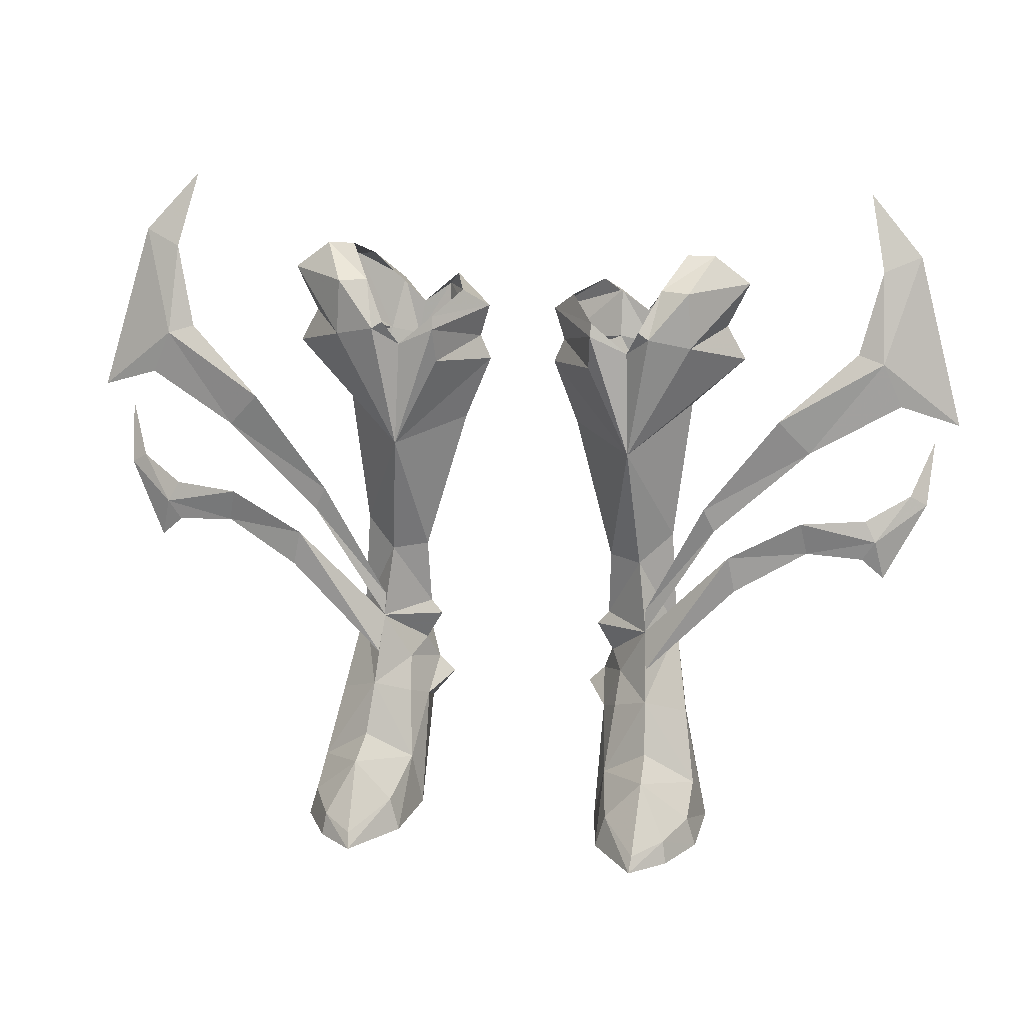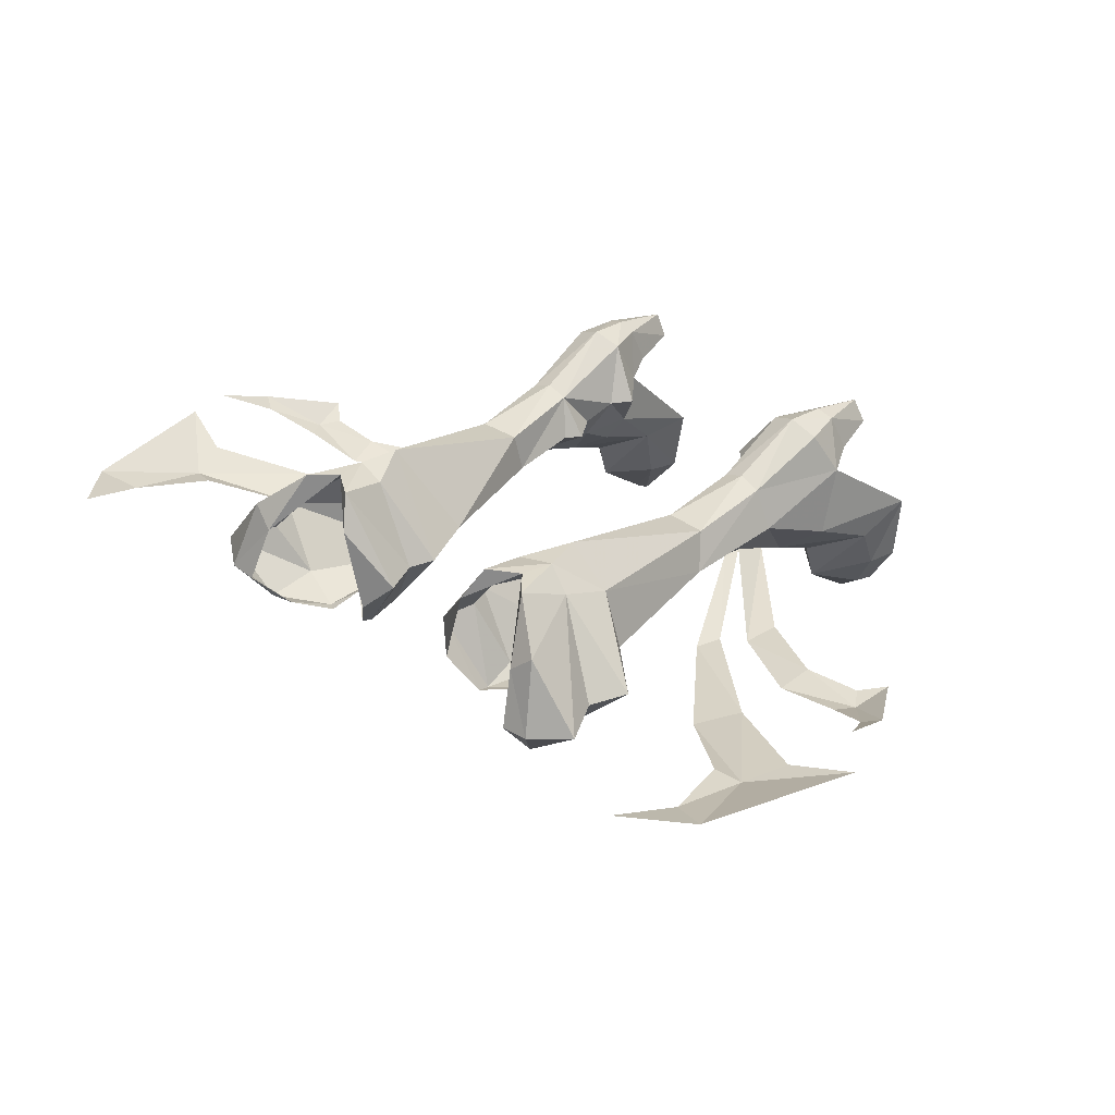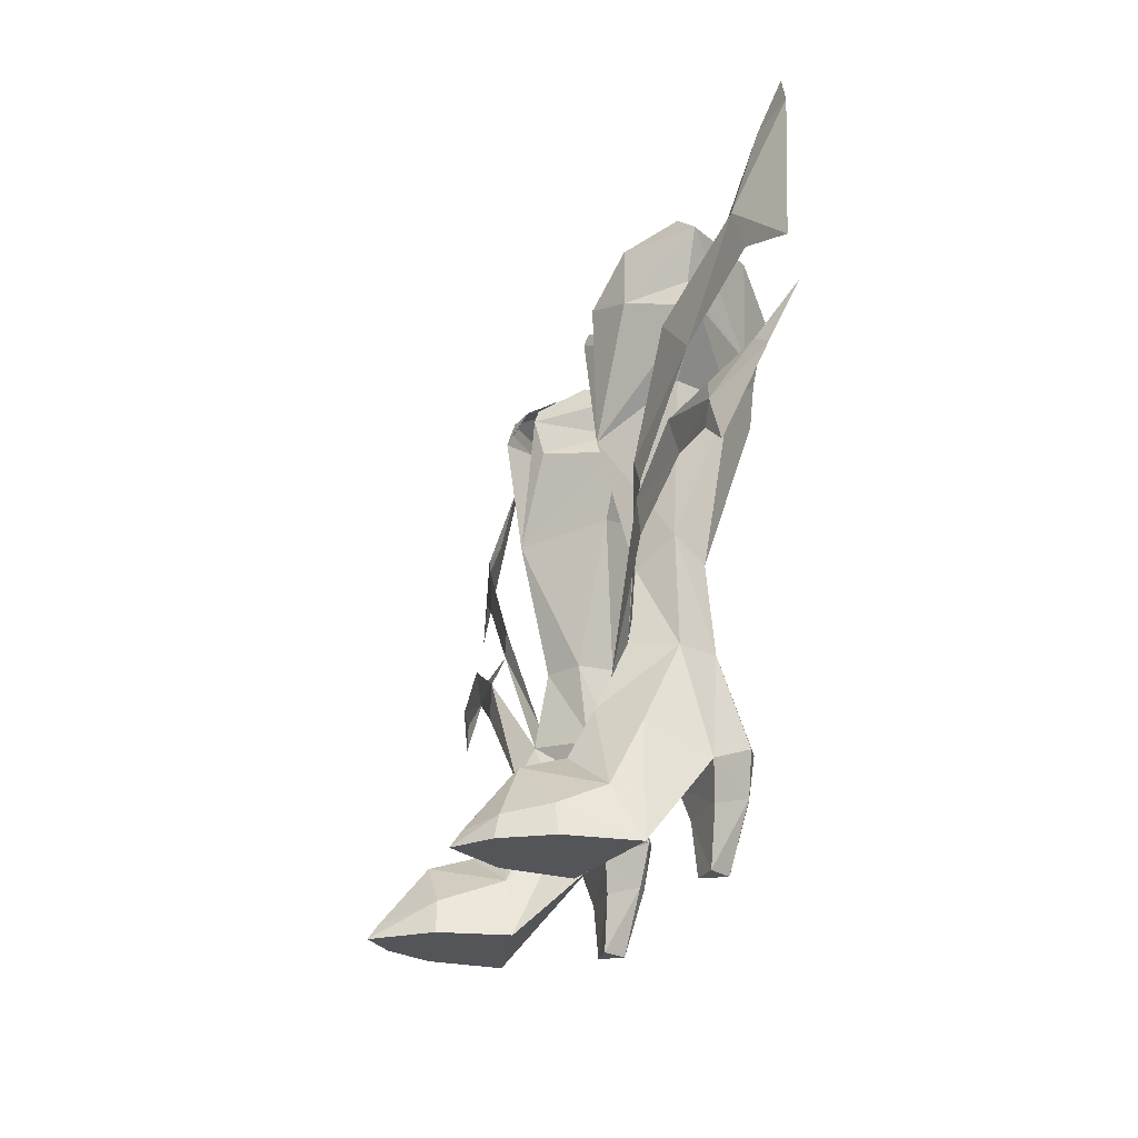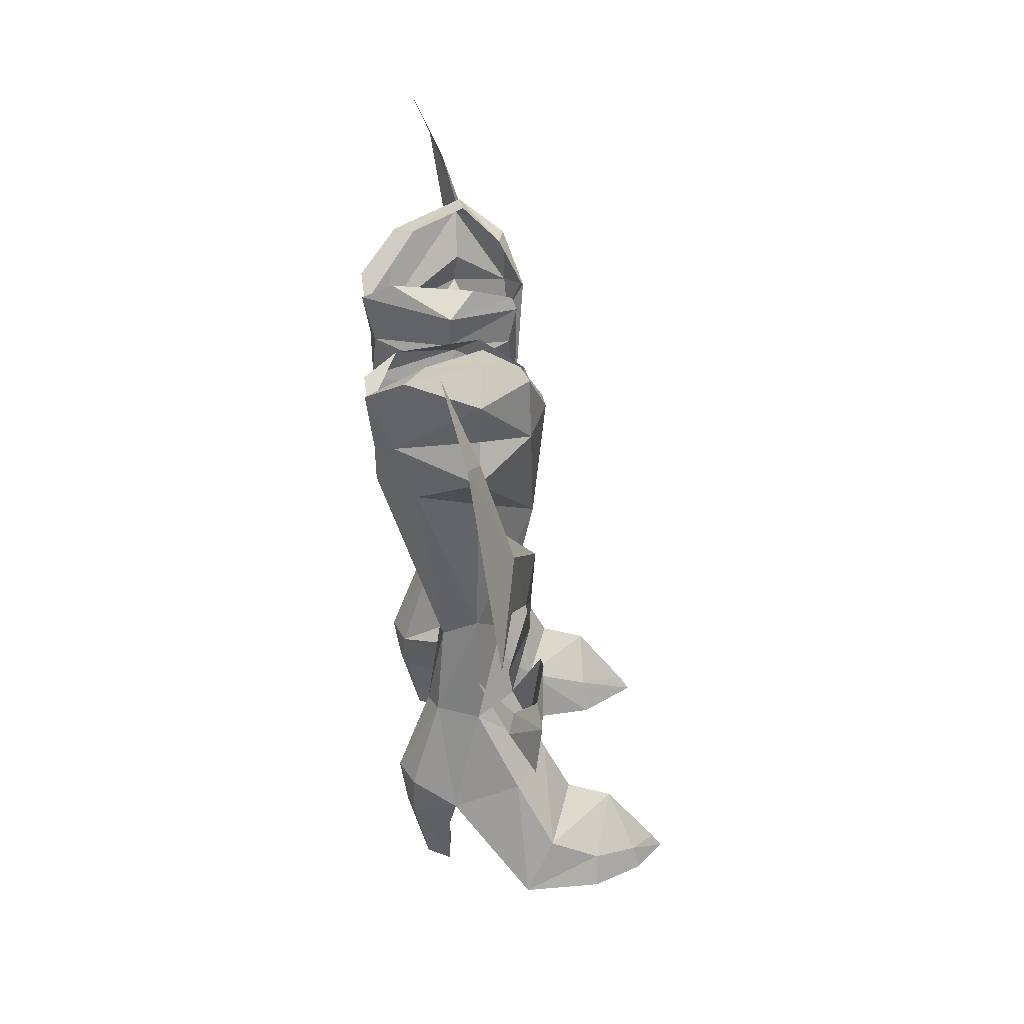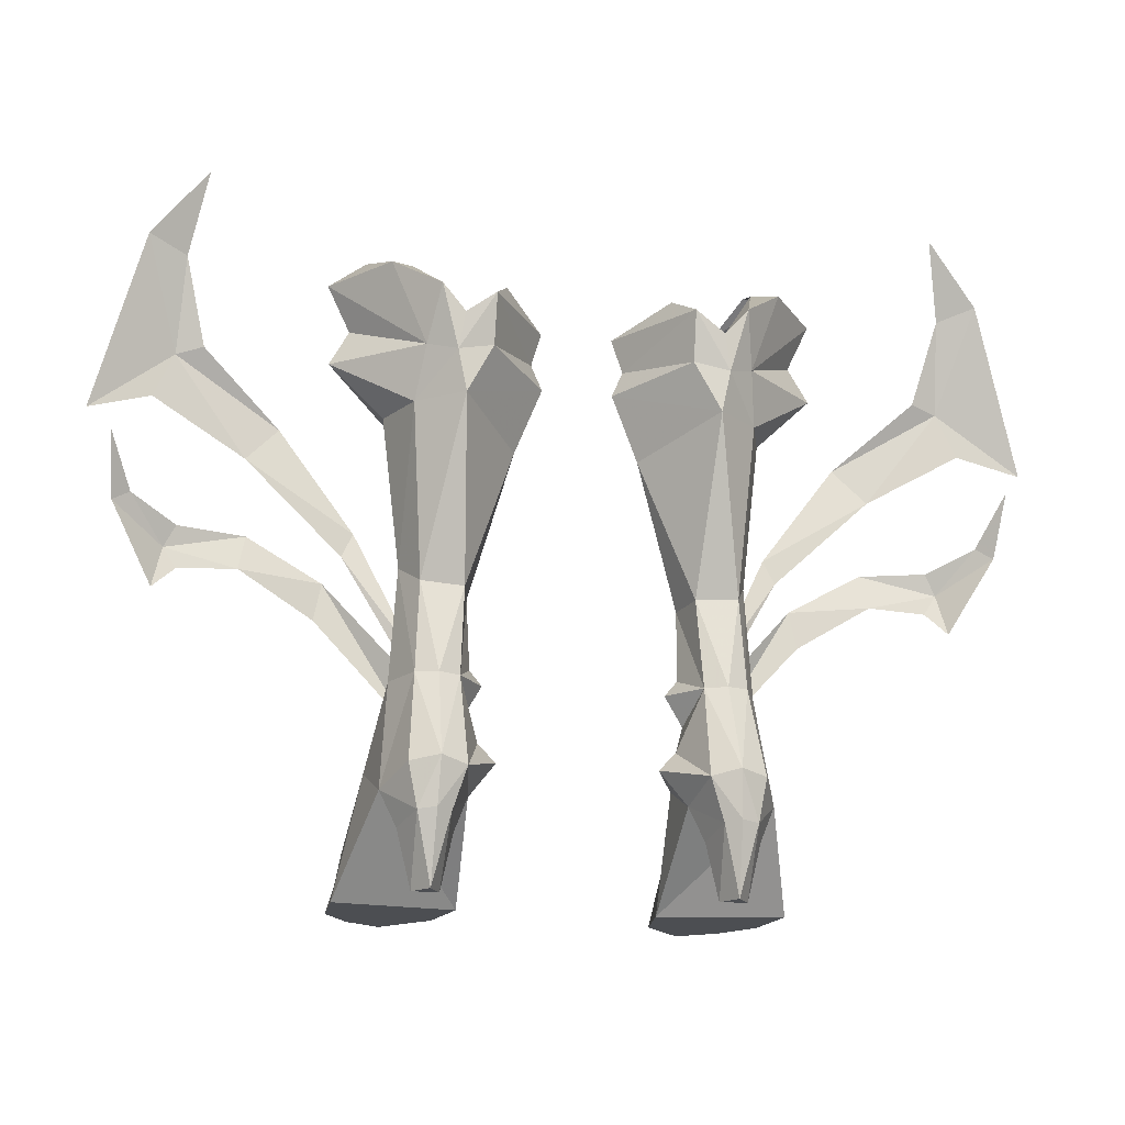
<metadata>
{"format":"obj","ext":"obj","renderer":"f3d","projection":"perspective","resolution":1024,"background":"white","views":[{"elev":18.9,"azim":10.3,"up":"+Z"},{"elev":36.6,"azim":41.6,"up":"+Y"},{"elev":-24.0,"azim":72.6,"up":"+Z"},{"elev":29.8,"azim":-94.1,"up":"+Z"},{"elev":-16.8,"azim":167.3,"up":"+Z"}]}
</metadata>
<code>
g robber_shoe_female_47700
v 9.137 -0.5885 13.91
v 8.659 -0.6595 14.92
v 6.09 0.08856 9.705
v 6.084 -0.08217 8.679
v 13.18 -0.09855 17.61
v 11.81 -0.567 19.1
v 6.235 -0.8111 7.093
v 10.15 -0.9389 11.27
v 9.836 -0.9869 12.84
v 6.084 -0.08217 8.679
v 13.26 -0.5283 13.12
v 12.96 -0.828 14.57
v 16.18 0.5772 21.6
v 15.07 0.8284 21.92
v 15.96 1.798 25.4
v 17.53 2.335 26.02
v 15.26 3.149 28.54
v 17.02 0.7345 19.7
v 19.56 1.274 18.84
v 16.25 -0.5095 13.82
v 15.76 -0.3438 14.71
v 17.66 0.6877 15.64
v 18.38 0.9268 15.2
v 18.6 2.101 17.77
v 15.69 -0.441 12.96
v 16.66 -0.233 12.09
v -9.147 -0.5885 13.91
v -6.094 -0.08219 8.679
v -6.101 0.08854 9.705
v -8.669 -0.6596 14.92
v -13.19 -0.09862 17.61
v -11.82 -0.567 19.1
v -6.246 -0.8111 7.093
v -6.094 -0.08219 8.679
v -9.847 -0.9869 12.84
v -10.17 -0.9389 11.27
v -13.27 -0.5284 13.12
v -12.97 -0.828 14.57
v -15.08 0.8283 21.92
v -16.19 0.5772 21.6
v -15.97 1.798 25.4
v -17.54 2.335 26.02
v -15.27 3.149 28.54
v -17.03 0.7344 19.7
v -19.57 1.274 18.84
v -15.77 -0.3438 14.71
v -16.26 -0.5096 13.82
v -17.67 0.6877 15.64
v -18.39 0.9267 15.2
v -18.61 2.101 17.77
v -15.7 -0.4411 12.96
v -16.67 -0.2331 12.09
f 1 2 3
f 3 4 1
f 5 6 2
f 2 1 5
f 7 8 9
f 9 10 7
f 11 12 9
f 9 8 11
f 6 13 14
f 14 13 15
f 16 17 15
f 18 19 13
f 13 19 16
f 13 16 15
f 6 5 13
f 5 18 13
f 12 20 21
f 21 20 22
f 23 24 22
f 25 26 20
f 20 26 23
f 20 23 22
f 12 11 20
f 11 25 20
f 27 28 29
f 29 30 27
f 31 27 30
f 30 32 31
f 33 34 35
f 35 36 33
f 37 36 35
f 35 38 37
f 32 39 40
f 39 41 40
f 42 41 43
f 44 40 45
f 40 42 45
f 40 41 42
f 32 40 31
f 31 40 44
f 38 46 47
f 46 48 47
f 49 48 50
f 51 47 52
f 47 49 52
f 47 48 49
f 38 47 37
f 37 47 51
g robber_shoe_female_47700
v 7.423 1.498 8.302
v 6.13 -0.0854 8.666
v 6.316 -1.483 5.794
v 8.081 -0.1829 4.938
v 7.839 2.565 3.811
v 7.004 4.386 4.613
v 6.654 3.229 8.349
v 1.485 2.079 23.16
v 3.507 -0.9512 22.67
v 3.543 -0.7593 23.21
v 2.5 1.03 24.07
v 5.73 0.3781 11.86
v 6.13 -0.0854 8.666
v 7.423 1.498 8.302
v 7.112 1.496 12.94
v 4.217 1.579 8.922
v 4.311 1.291 11.88
v 5.846 4.96 4.814
v 4.733 4.46 4.54
v 4.872 3.252 8.298
v 5.758 3.613 8.321
v 5.252 -0.9989 17.38
v 2.563 1.974 17.95
v 7.851 1.462 19.19
v 4.066 5.398 21.18
v 1.46 2.195 20.67
v 1.914 2.174 21.72
v 6.658 4.809 21.24
v 10.12 1.531 21.33
v 6.972 3.933 19.12
v 6.124 -1.438 22.73
v 7.748 -0.6378 24.66
v 6.542 -0.3756 24.69
v 5.668 -1.304 23.02
v 5.846 4.96 4.814
v 5.758 3.613 8.321
v 4.525 -1.717 2.312
v 4.077 -1.565 -0.04051
v 4.551 -4.588 -0.04051
v 4.953 -4.439 1.367
v 8.64 -1.703 2.114
v 6.486 -2.601 3.706
v 8.987 -3.692 -0.04046
v 8.599 -3.7 1.241
v 7.722 -5.474 0.9168
v 7.87 -5.712 -0.04048
v 9.17 -0.5671 -0.04045
v 7.839 2.565 3.811
v 9.17 -0.5671 -0.04045
v 4.077 -1.565 -0.04051
v 4.373 2.436 3.698
v 6.37 -6.91 -0.0405
v 6.438 -6.496 0.5729
v 4.551 -4.588 -0.04051
v 8.987 -3.692 -0.04046
v 7.87 -5.712 -0.04048
v 6.37 -6.91 -0.0405
v 4.83 -0.5257 5.142
v 7.174 2.829 2.34
v 7.839 2.565 3.811
v 4.373 2.436 3.698
v 4.96 2.704 2.271
v 6.643 4.382 2.799
v 7.004 4.386 4.613
v 7.839 2.565 3.811
v 7.174 2.829 2.34
v 5.915 4.638 2.882
v 5.846 4.96 4.814
v 6.592 2.838 -0.04049
v 5.472 2.742 -0.04049
v 5.305 4.246 2.768
v 4.96 2.704 2.271
v 4.373 2.436 3.698
v 4.733 4.46 4.54
v 3.971 2.151 5.869
v 4.95 0.3282 6.517
v 4.432 1.524 7.069
v 4.872 3.252 8.298
v 4.674 2.908 11.99
v 5.758 3.613 8.321
v 3.247 2.237 5.122
v 3.407 4.552 24.03
v 5.281 5.796 22.35
v 4.05 5.917 23.23
v 5.092 -0.6288 21.88
v 7.096 3.486 25.07
v 8.672 1.3 25.94
v 8.034 4.333 24.83
v 2.563 1.974 17.95
v 1.46 2.195 20.67
v 5.164 5.544 19.11
v 8.034 4.333 24.83
v 6.239 5.915 23.43
v 1.485 2.079 23.16
v 1.46 2.195 20.67
v 4.311 1.291 11.88
v 10.12 1.531 21.33
v 9.306 1.419 22.82
v 7.881 -0.7034 22.25
v 3.408 -0.5789 21.15
v 1.914 2.174 21.72
v 1.46 2.195 20.67
v 5.092 -0.6288 21.88
v 3.507 -0.9512 22.67
v 6.654 3.229 8.349
v 3.706 1.55 8.315
v 4.217 1.579 8.922
v 7.851 1.462 19.19
v 5.252 -0.9989 17.38
v 6.456 2.938 12.1
v 10.23 1.429 24.76
v 6.124 -1.438 22.73
v 8.672 1.3 25.94
v 7.748 -0.6378 24.66
v 1.485 2.079 23.16
v 1.914 2.174 21.72
v 1.914 2.174 21.72
v 1.485 2.079 23.16
v 4.05 5.917 23.23
v 9.306 1.419 22.82
v 4.066 5.398 21.18
v 6.972 3.933 19.12
v 7.483 1.199 25.96
v 7.881 -0.7034 22.25
v 3.408 -0.5789 21.15
v 2.5 1.03 24.07
v 4.176 0.5744 4.601
v 4.733 4.46 4.54
v 4.373 2.436 3.698
v 3.247 2.237 5.122
v 4.176 0.5744 4.601
v 4.872 3.252 8.298
v 4.432 1.524 7.069
v 3.706 1.55 8.315
v 3.706 1.55 8.315
v 6.13 -0.0854 8.666
v 3.706 1.55 8.315
v 4.432 1.524 7.069
v 5.281 5.796 22.35
v 5.53 5.593 20.84
v 6.239 5.915 23.43
v 6.549 -4.433 3.131
v 6.592 2.838 -0.04049
v 5.472 2.742 -0.04049
v 5.985 3.769 -0.04048
v 4.373 2.436 3.698
v 5.472 2.742 -0.04049
v 5.985 3.769 -0.04048
v 6.592 2.838 -0.04049
v 6.658 4.809 21.24
v -7.433 1.498 8.302
v -8.091 -0.1829 4.938
v -6.326 -1.483 5.794
v -6.141 -0.08543 8.666
v -7.849 2.565 3.811
v -6.664 3.229 8.349
v -7.014 4.386 4.613
v -1.495 2.079 23.16
v -2.51 1.03 24.07
v -3.553 -0.7593 23.21
v -3.517 -0.9512 22.67
v -5.741 0.3781 11.86
v -7.122 1.495 12.94
v -7.433 1.498 8.302
v -6.141 -0.08543 8.666
v -4.228 1.579 8.922
v -4.321 1.29 11.88
v -5.856 4.959 4.814
v -5.769 3.613 8.321
v -4.883 3.252 8.298
v -4.743 4.46 4.54
v -2.573 1.974 17.95
v -5.263 -0.999 17.38
v -7.861 1.462 19.19
v -4.077 5.398 21.18
v -1.925 2.174 21.72
v -1.471 2.195 20.67
v -6.668 4.809 21.24
v -6.982 3.933 19.12
v -10.13 1.531 21.33
v -6.135 -1.438 22.73
v -5.678 -1.304 23.02
v -6.553 -0.3757 24.69
v -7.758 -0.6378 24.66
v -5.856 4.959 4.814
v -5.769 3.613 8.321
v -4.536 -1.717 2.312
v -4.963 -4.439 1.367
v -4.561 -4.588 -0.0405
v -4.087 -1.565 -0.0405
v -8.651 -1.703 2.114
v -6.496 -2.601 3.706
v -8.998 -3.692 -0.04046
v -7.88 -5.712 -0.04048
v -7.732 -5.474 0.9168
v -8.61 -3.7 1.241
v -9.18 -0.5672 -0.04046
v -7.849 2.565 3.811
v -4.383 2.436 3.698
v -4.087 -1.565 -0.0405
v -9.18 -0.5672 -0.04046
v -6.38 -6.91 -0.0405
v -6.448 -6.496 0.5729
v -4.561 -4.588 -0.0405
v -6.38 -6.91 -0.0405
v -7.88 -5.712 -0.04048
v -8.998 -3.692 -0.04046
v -4.84 -0.5257 5.142
v -7.184 2.829 2.34
v -4.971 2.704 2.271
v -4.383 2.436 3.698
v -7.849 2.565 3.811
v -6.654 4.382 2.799
v -7.184 2.829 2.34
v -7.849 2.565 3.811
v -7.014 4.386 4.613
v -5.856 4.959 4.814
v -5.925 4.638 2.882
v -6.602 2.838 -0.04049
v -5.482 2.742 -0.04049
v -5.316 4.246 2.768
v -4.743 4.46 4.54
v -4.383 2.436 3.698
v -4.971 2.704 2.271
v -3.981 2.151 5.869
v -4.442 1.524 7.069
v -4.96 0.3282 6.517
v -4.883 3.252 8.298
v -5.769 3.613 8.321
v -4.684 2.908 11.99
v -3.258 2.237 5.122
v -3.417 4.552 24.03
v -4.06 5.917 23.23
v -5.291 5.796 22.35
v -5.102 -0.6288 21.88
v -7.106 3.486 25.07
v -8.045 4.333 24.83
v -8.683 1.3 25.94
v -2.573 1.974 17.95
v -5.174 5.544 19.11
v -1.471 2.195 20.67
v -8.045 4.333 24.83
v -6.25 5.915 23.43
v -1.495 2.079 23.16
v -1.471 2.195 20.67
v -4.321 1.29 11.88
v -10.13 1.531 21.33
v -7.891 -0.7035 22.25
v -9.316 1.419 22.82
v -3.418 -0.5788 21.15
v -1.471 2.195 20.67
v -1.925 2.174 21.72
v -5.102 -0.6288 21.88
v -3.517 -0.9512 22.67
v -6.664 3.229 8.349
v -4.228 1.579 8.922
v -3.717 1.55 8.315
v -7.861 1.462 19.19
v -5.263 -0.999 17.38
v -6.466 2.938 12.1
v -10.24 1.429 24.76
v -6.135 -1.438 22.73
v -7.758 -0.6378 24.66
v -8.683 1.3 25.94
v -1.925 2.174 21.72
v -1.495 2.079 23.16
v -1.925 2.174 21.72
v -4.06 5.917 23.23
v -1.495 2.079 23.16
v -9.316 1.419 22.82
v -4.077 5.398 21.18
v -6.982 3.933 19.12
v -7.493 1.199 25.96
v -7.891 -0.7035 22.25
v -3.418 -0.5788 21.15
v -2.51 1.03 24.07
v -4.186 0.5744 4.601
v -4.743 4.46 4.54
v -3.258 2.237 5.122
v -4.383 2.436 3.698
v -4.186 0.5744 4.601
v -4.883 3.252 8.298
v -3.717 1.55 8.315
v -4.442 1.524 7.069
v -3.717 1.55 8.315
v -6.141 -0.08543 8.666
v -4.442 1.524 7.069
v -3.717 1.55 8.315
v -5.291 5.796 22.35
v -5.54 5.593 20.84
v -6.25 5.915 23.43
v -6.559 -4.433 3.131
v -6.602 2.838 -0.04049
v -5.995 3.769 -0.04048
v -5.482 2.742 -0.04049
v -4.383 2.436 3.698
v -5.482 2.742 -0.04049
v -5.995 3.769 -0.04048
v -6.602 2.838 -0.04049
v -6.668 4.809 21.24
f 53 54 55
f 55 56 53
f 57 58 59
f 59 53 57
f 60 61 62
f 62 63 60
f 64 65 66
f 66 67 64
f 68 65 64
f 64 69 68
f 70 71 72
f 72 73 70
f 69 64 74
f 74 75 69
f 74 64 67
f 67 76 74
f 77 78 79
f 80 81 82
f 83 84 85
f 85 86 83
f 87 88 59
f 59 58 87
f 89 90 91
f 91 92 89
f 93 56 55
f 55 94 93
f 95 96 97
f 97 98 95
f 99 57 56
f 56 93 99
f 100 101 102
f 102 103 100
f 104 98 97
f 97 105 104
f 99 93 96
f 96 95 99
f 106 107 108
f 108 109 106
f 106 102 101
f 101 107 106
f 89 94 55
f 55 110 89
f 111 112 113
f 113 114 111
f 115 116 117
f 117 118 115
f 115 119 120
f 120 116 115
f 121 111 114
f 114 122 121
f 123 124 125
f 125 126 123
f 119 123 126
f 126 120 119
f 104 105 92
f 92 91 104
f 127 128 129
f 130 131 132
f 127 72 71
f 127 71 133
f 134 135 136
f 62 61 137
f 138 139 140
f 139 85 84
f 141 142 143
f 144 80 145
f 146 134 136
f 74 147 75
f 141 131 148
f 149 150 151
f 152 153 154
f 137 83 86
f 155 156 74
f 157 67 66
f 130 158 159
f 160 149 161
f 157 162 67
f 130 159 148
f 82 76 67
f 163 80 144
f 155 74 164
f 163 165 166
f 156 167 168
f 169 170 171
f 163 172 80
f 169 171 173
f 149 160 174
f 139 175 85
f 172 163 176
f 177 156 168
f 146 178 134
f 81 176 74
f 74 177 147
f 163 166 176
f 179 127 133
f 180 181 182
f 55 128 110
f 183 182 181
f 184 185 186
f 65 68 187
f 188 189 190
f 138 175 139
f 191 145 192
f 173 171 192
f 80 82 192
f 138 140 193
f 80 192 145
f 135 138 193
f 165 163 144
f 176 166 164
f 74 176 164
f 156 177 74
f 82 143 192
f 143 173 192
f 131 143 162
f 162 82 67
f 131 130 148
f 56 57 53
f 162 157 132
f 131 162 132
f 128 179 110
f 128 55 54
f 128 54 129
f 96 194 97
f 195 196 197
f 198 90 179
f 199 123 200
f 200 123 119
f 118 201 115
f 115 200 119
f 199 124 123
f 201 200 115
f 105 194 92
f 94 89 194
f 89 110 179
f 143 82 162
f 141 143 131
f 191 192 171
f 194 105 97
f 96 93 194
f 89 92 194
f 93 94 194
f 90 89 179
f 128 127 179
f 127 129 72
f 202 150 149
f 173 143 142
f 203 204 205
f 205 206 203
f 207 203 208
f 208 209 207
f 210 211 212
f 212 213 210
f 214 215 216
f 216 217 214
f 218 219 214
f 214 217 218
f 220 221 222
f 222 223 220
f 219 224 225
f 225 214 219
f 225 226 215
f 215 214 225
f 227 228 229
f 230 231 232
f 233 234 235
f 235 236 233
f 237 209 208
f 208 238 237
f 239 240 241
f 241 242 239
f 243 244 205
f 205 204 243
f 245 246 247
f 247 248 245
f 249 243 204
f 204 207 249
f 250 251 252
f 252 253 250
f 254 255 247
f 247 246 254
f 249 245 248
f 248 243 249
f 256 257 258
f 258 259 256
f 256 259 253
f 253 252 256
f 239 260 205
f 205 244 239
f 261 262 263
f 263 264 261
f 265 266 267
f 267 268 265
f 265 268 269
f 269 270 265
f 271 272 262
f 262 261 271
f 273 274 275
f 275 276 273
f 270 269 274
f 274 273 270
f 254 241 240
f 240 255 254
f 277 278 279
f 280 281 282
f 277 223 222
f 277 283 223
f 284 285 286
f 212 287 213
f 288 289 290
f 290 236 235
f 291 292 293
f 294 295 230
f 296 285 284
f 225 224 297
f 291 298 282
f 299 300 301
f 302 303 304
f 287 234 233
f 305 225 306
f 307 216 215
f 280 308 309
f 310 311 299
f 307 215 312
f 280 298 308
f 231 215 226
f 313 294 230
f 305 314 225
f 313 315 316
f 306 317 318
f 319 320 321
f 313 230 322
f 319 323 320
f 299 324 310
f 290 235 325
f 322 326 313
f 327 317 306
f 296 284 328
f 232 225 326
f 225 297 327
f 313 326 315
f 329 283 277
f 330 331 332
f 205 260 279
f 333 332 331
f 334 335 336
f 217 337 218
f 338 339 340
f 288 290 325
f 341 342 295
f 323 342 320
f 230 342 231
f 288 343 289
f 230 295 342
f 286 343 288
f 316 294 313
f 326 314 315
f 225 314 326
f 306 225 327
f 231 342 292
f 292 342 323
f 282 312 292
f 312 215 231
f 282 298 280
f 204 203 207
f 312 281 307
f 282 281 312
f 279 260 329
f 279 206 205
f 279 278 206
f 248 247 344
f 345 346 347
f 348 329 242
f 349 350 273
f 350 270 273
f 266 265 351
f 265 270 350
f 349 273 276
f 351 265 350
f 255 240 344
f 244 344 239
f 239 329 260
f 292 312 231
f 291 282 292
f 341 320 342
f 344 247 255
f 248 344 243
f 239 344 240
f 243 344 244
f 242 329 239
f 279 329 277
f 277 222 278
f 352 299 301
f 323 293 292

</code>
